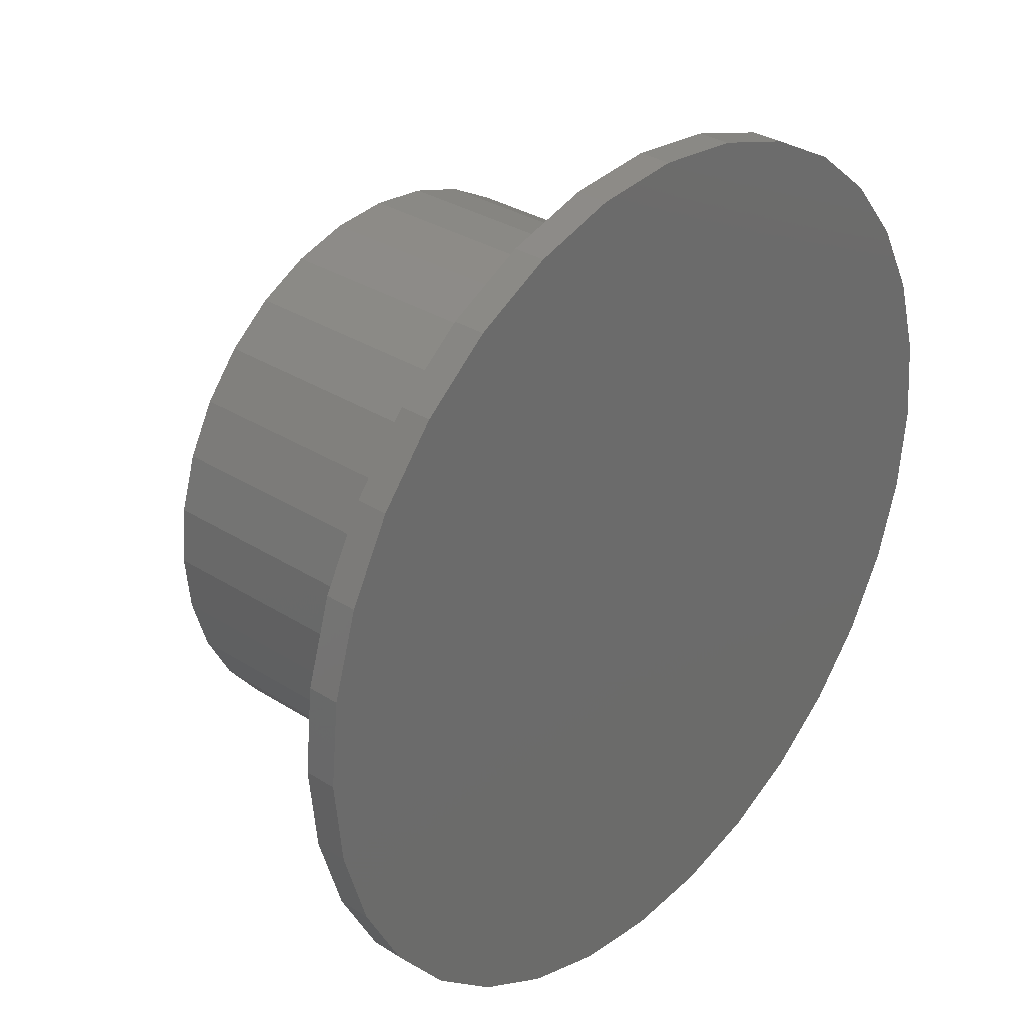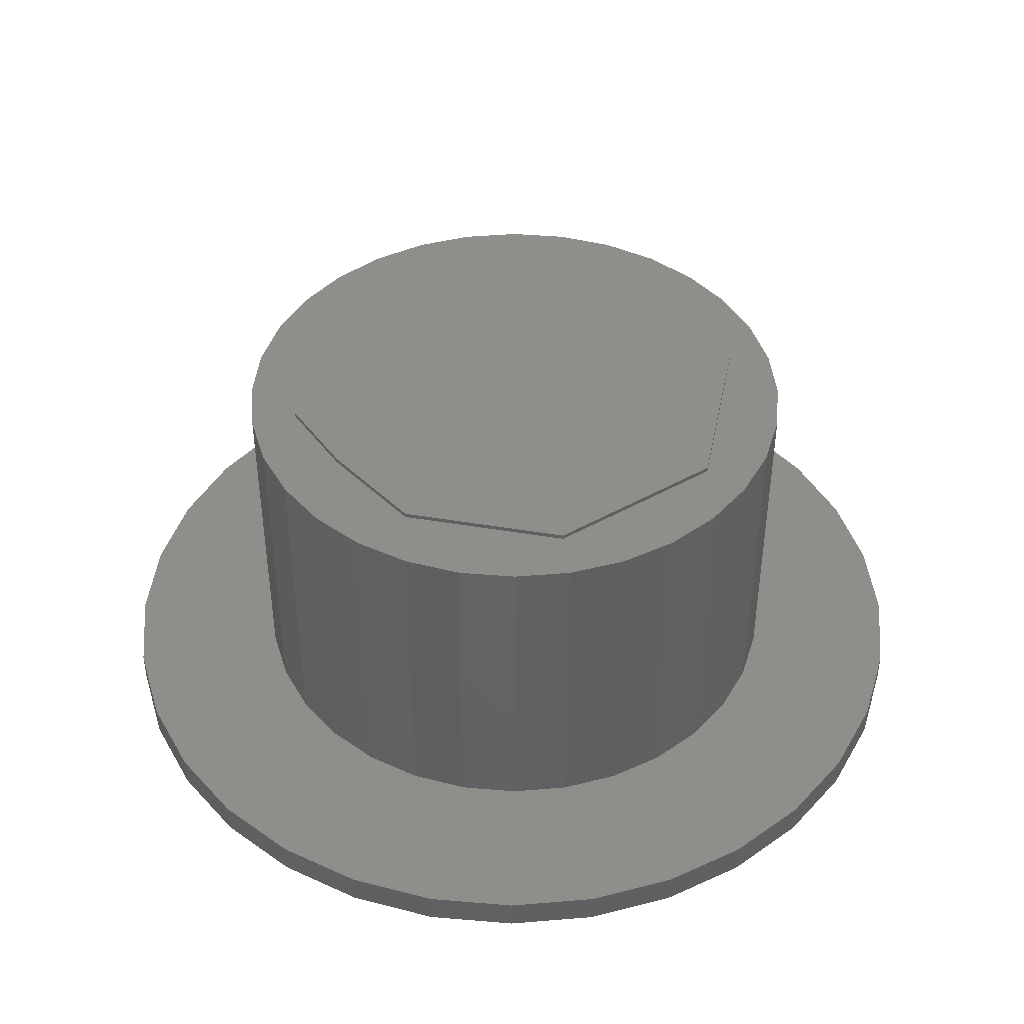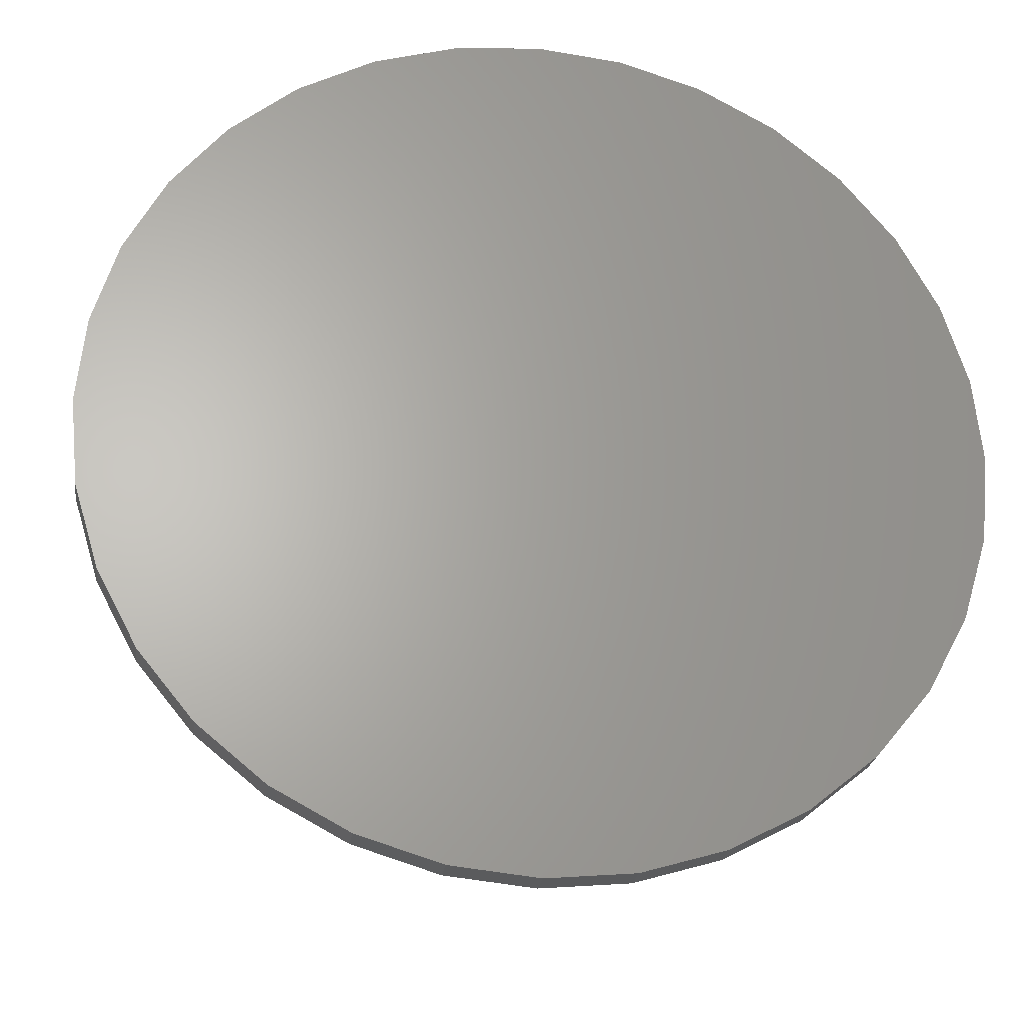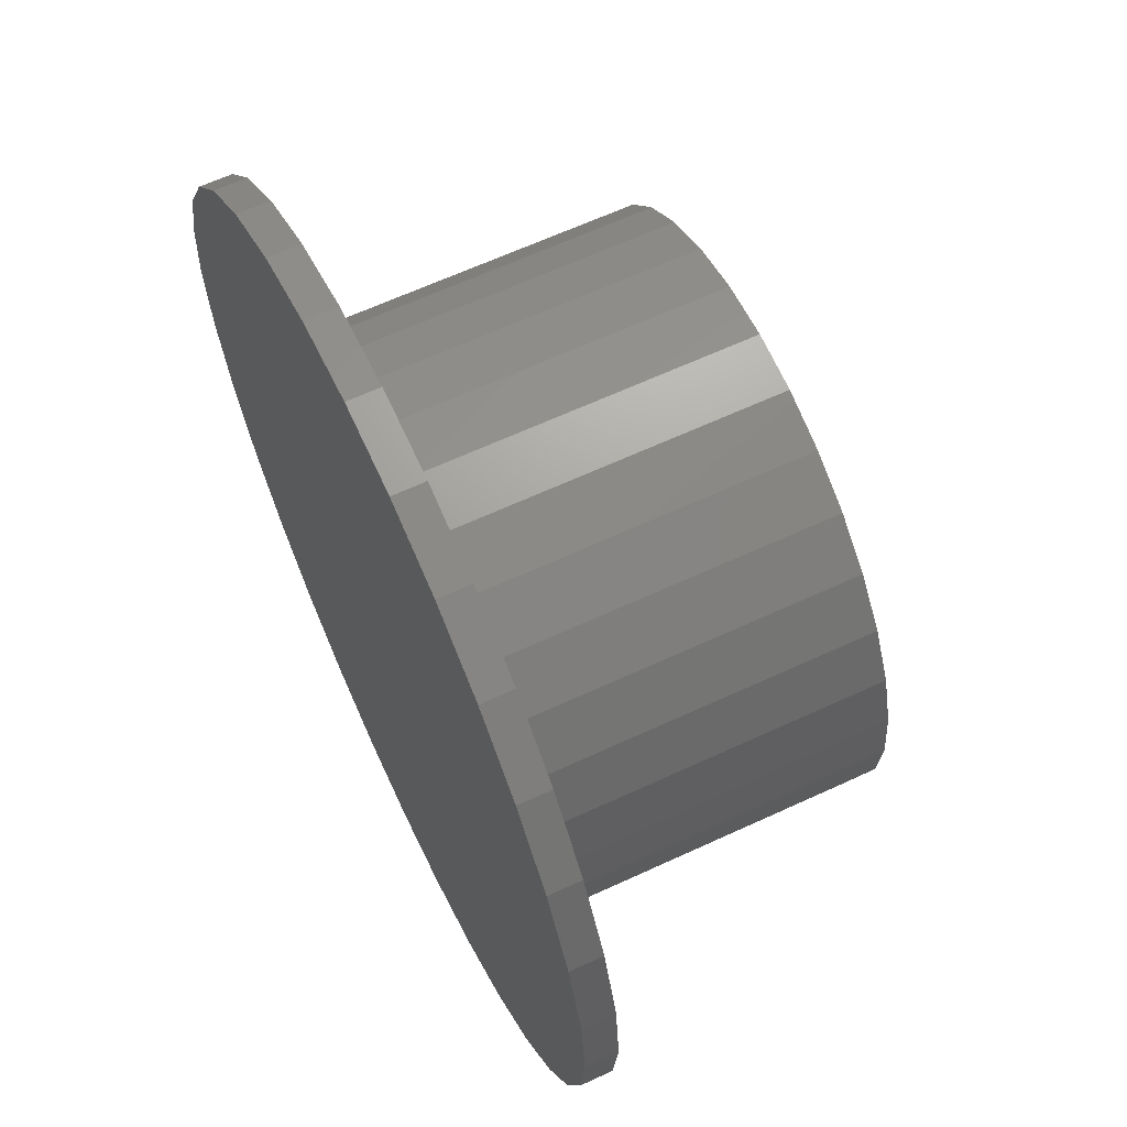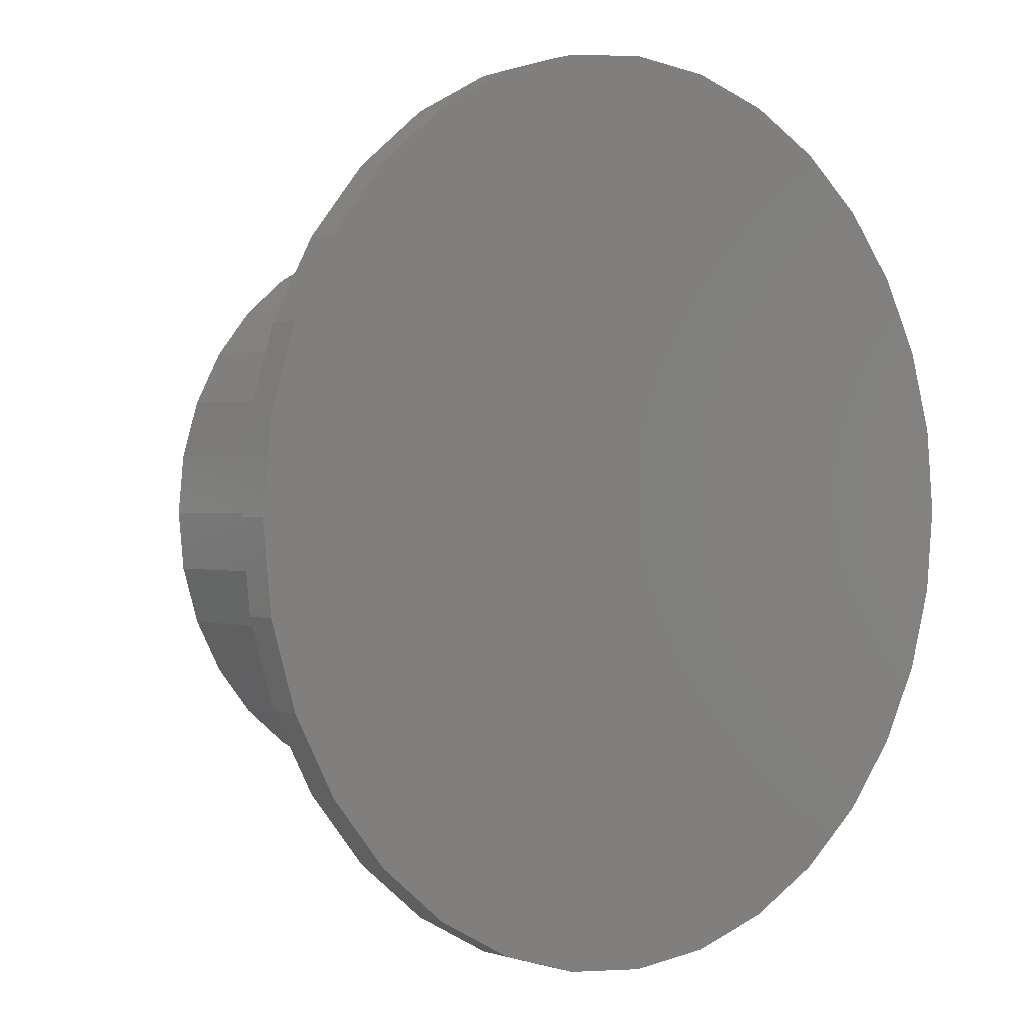
<metadata>
{"format":"stl","ext":"stl","renderer":"f3d","projection":"perspective","resolution":1024,"background":"white","views":[{"elev":31.8,"azim":131.8,"up":"+Y"},{"elev":43.4,"azim":146.3,"up":"+Z"},{"elev":-24.9,"azim":171.6,"up":"+Y"},{"elev":63.7,"azim":-115.1,"up":"+Y"},{"elev":0.6,"azim":139.1,"up":"+Y"}]}
</metadata>
<code>
# stl→obj: 146 verts, 288 faces
v -0.494 6.071e-17 0.6328
v -0.3906 -0.1641 0.6328
v -0.4845 0.09671 0.6328
v -0.4845 -0.09671 0.6328
v 0.1549 0.3814 0.6328
v 0.2771 0.4122 0.6328
v 0.1914 0.458 0.6328
v -0.4563 -0.1897 0.6328
v 0.3828 -0.01061 0.6328
v 0.4975 0 0.6328
v 0.4879 0.09671 0.6328
v -0.1627 -0.392 0.6328
v -0.4105 -0.2754 0.6328
v -0.3488 -0.3505 0.6328
v -0.2737 -0.4122 0.6328
v -0.188 -0.458 0.6328
v -0.09498 -0.4862 0.6328
v 0.001727 -0.4957 0.6328
v 0.09844 -0.4862 0.6328
v 0.1914 -0.458 0.6328
v 0.1549 -0.392 0.6328
v 0.2771 -0.4122 0.6328
v 0.3523 -0.3505 0.6328
v 0.4139 -0.2754 0.6328
v 0.4597 -0.1897 0.6328
v 0.3828 -0.1641 0.6328
v 0.3552 0.1811 0.6328
v 0.4597 0.1897 0.6328
v 0.4139 0.2754 0.6328
v 0.3523 0.3505 0.6328
v -0.1627 0.3814 0.6328
v 0.09844 0.4862 0.6328
v 0.001727 0.4957 0.6328
v -0.09498 0.4862 0.6328
v -0.188 0.458 0.6328
v -0.2737 0.4122 0.6328
v -0.3488 0.3505 0.6328
v -0.3906 0.1535 0.6328
v -0.4105 0.2754 0.6328
v -0.4563 0.1897 0.6328
v 0.4879 -0.09671 0.6328
v 0.3828 -0.01061 0.6406
v 0.3552 0.1811 0.6406
v 0.1549 0.3814 0.6406
v 0.3828 -0.1641 0.6406
v -0.3906 0.1535 0.6406
v -0.3906 -0.1641 0.6406
v -0.1627 0.3814 0.6406
v 0.1549 -0.392 0.6406
v -0.1627 -0.392 0.6406
v -0.494 6.071e-17 0.05469
v -0.4845 0.09671 0.05469
v -0.4563 0.1897 0.05469
v -0.4105 0.2754 0.05469
v -0.3488 0.3505 0.05469
v -0.2737 0.4122 0.05469
v -0.188 0.458 0.05469
v -0.09498 0.4862 0.05469
v 0.001727 0.4957 0.05469
v 0.09844 0.4862 0.05469
v 0.1914 0.458 0.05469
v 0.2771 0.4122 0.05469
v 0.3523 0.3505 0.05469
v 0.4139 0.2754 0.05469
v 0.4597 0.1897 0.05469
v 0.4879 0.09671 0.05469
v 0.4975 0 0.05469
v 0.4879 -0.09671 0.05469
v 0.4597 -0.1897 0.05469
v 0.4139 -0.2754 0.05469
v 0.3523 -0.3505 0.05469
v 0.2771 -0.4122 0.05469
v 0.1914 -0.458 0.05469
v 0.09844 -0.4862 0.05469
v 0.001727 -0.4957 0.05469
v -0.09498 -0.4862 0.05469
v -0.188 -0.458 0.05469
v -0.2737 -0.4122 0.05469
v -0.3488 -0.3505 0.05469
v -0.4105 -0.2754 0.05469
v -0.4563 -0.1897 0.05469
v -0.4845 -0.09671 0.05469
v -0.528 -0.5359 0.05469
v 0.007895 -0.7579 0.05469
v 0.1558 -0.7433 0.05469
v 0.2979 -0.7002 0.05469
v 0.429 -0.6302 0.05469
v 0.5438 -0.5359 0.05469
v 0.5438 0.5359 0.05469
v 0.429 0.6302 0.05469
v 0.2979 0.7002 0.05469
v 0.1558 0.7433 0.05469
v 0.007895 0.7579 0.05469
v -0.14 0.7433 0.05469
v -0.2821 0.7002 0.05469
v -0.4132 0.6302 0.05469
v -0.528 0.5359 0.05469
v -0.14 -0.7433 0.05469
v -0.2821 -0.7002 0.05469
v -0.4132 -0.6302 0.05469
v -0.6223 0.4211 0.05469
v -0.6923 0.29 0.05469
v -0.7354 0.1479 0.05469
v -0.75 9.281e-17 0.05469
v -0.7354 -0.1479 0.05469
v -0.6923 -0.29 0.05469
v -0.6223 -0.4211 0.05469
v 0.6381 0.4211 0.05469
v 0.7081 0.29 0.05469
v 0.7512 0.1479 0.05469
v 0.7658 0 0.05469
v 0.7512 -0.1479 0.05469
v 0.7081 -0.29 0.05469
v 0.6381 -0.4211 0.05469
v 0.007895 0.7579 0
v 0.1558 0.7433 0
v -0.14 0.7433 0
v 0.007895 -0.7579 0
v -0.14 -0.7433 0
v 0.1558 -0.7433 0
v -0.2821 -0.7002 0
v 0.2979 -0.7002 0
v -0.4132 -0.6302 0
v 0.429 -0.6302 0
v -0.528 -0.5359 0
v 0.5438 -0.5359 0
v -0.6223 -0.4211 0
v 0.6381 -0.4211 0
v -0.6923 -0.29 0
v 0.7081 -0.29 0
v -0.7354 -0.1479 0
v 0.7512 -0.1479 0
v -0.75 9.281e-17 0
v 0.7658 0 0
v -0.7354 0.1479 0
v 0.7512 0.1479 0
v -0.6923 0.29 0
v 0.7081 0.29 0
v -0.6223 0.4211 0
v 0.6381 0.4211 0
v -0.528 0.5359 0
v 0.5438 0.5359 0
v -0.4132 0.6302 0
v 0.429 0.6302 0
v -0.2821 0.7002 0
v 0.2979 0.7002 0
f 1 2 3
f 1 4 2
f 5 6 7
f 2 4 8
f 9 10 11
f 12 2 8
f 12 8 13
f 12 13 14
f 12 14 15
f 12 15 16
f 12 16 17
f 12 17 18
f 12 18 19
f 12 19 20
f 12 20 21
f 21 20 22
f 21 22 23
f 21 23 24
f 21 24 25
f 21 25 26
f 27 9 11
f 27 11 28
f 27 28 29
f 27 29 30
f 27 30 6
f 27 6 5
f 31 5 7
f 31 7 32
f 31 32 33
f 31 33 34
f 31 34 35
f 31 35 36
f 31 36 37
f 31 37 38
f 38 37 39
f 38 39 40
f 38 40 3
f 38 3 2
f 10 9 41
f 41 9 26
f 41 26 25
f 42 9 43
f 43 9 27
f 27 5 43
f 43 5 44
f 26 9 45
f 45 9 42
f 38 2 46
f 46 2 47
f 31 38 48
f 48 38 46
f 5 31 44
f 44 31 48
f 21 26 49
f 49 26 45
f 12 21 50
f 50 21 49
f 2 12 47
f 47 12 50
f 51 1 52
f 52 1 3
f 52 3 53
f 53 3 40
f 53 40 54
f 54 40 39
f 54 39 55
f 55 39 37
f 55 37 56
f 56 37 36
f 56 36 57
f 57 36 35
f 57 35 58
f 58 35 34
f 58 34 59
f 59 34 33
f 59 33 60
f 60 33 32
f 60 32 61
f 61 32 7
f 61 7 62
f 62 7 6
f 62 6 63
f 63 6 30
f 63 30 64
f 64 30 29
f 64 29 65
f 65 29 28
f 65 28 66
f 66 28 11
f 66 11 67
f 67 11 10
f 67 10 68
f 68 10 41
f 68 41 69
f 69 41 25
f 69 25 70
f 70 25 24
f 70 24 71
f 71 24 23
f 71 23 72
f 72 23 22
f 72 22 73
f 73 22 20
f 73 20 74
f 74 20 19
f 74 19 75
f 75 19 18
f 75 18 76
f 76 18 17
f 76 17 77
f 77 17 16
f 77 16 78
f 78 16 15
f 78 15 79
f 79 15 14
f 79 14 80
f 80 14 13
f 80 13 81
f 81 13 8
f 81 8 82
f 82 8 4
f 82 4 51
f 51 4 1
f 83 75 76
f 75 84 85
f 75 85 86
f 75 86 87
f 75 87 88
f 75 88 74
f 59 60 89
f 59 89 90
f 59 90 91
f 59 91 92
f 59 92 93
f 59 93 94
f 59 94 95
f 59 95 96
f 59 96 97
f 59 97 58
f 84 75 98
f 98 75 83
f 98 83 99
f 99 83 100
f 58 97 57
f 57 97 101
f 57 101 56
f 56 101 55
f 55 101 102
f 55 102 54
f 54 102 53
f 53 102 103
f 53 103 52
f 52 103 104
f 52 104 51
f 51 104 82
f 82 104 105
f 82 105 81
f 81 105 80
f 80 105 106
f 80 106 79
f 79 106 107
f 79 107 78
f 78 107 77
f 77 107 83
f 77 83 76
f 89 60 108
f 108 60 61
f 108 61 62
f 108 62 109
f 109 62 63
f 109 63 64
f 109 64 110
f 110 64 65
f 110 65 111
f 111 65 66
f 111 66 67
f 111 67 112
f 112 67 68
f 112 68 69
f 112 69 113
f 113 69 70
f 113 70 114
f 114 70 71
f 114 71 72
f 114 72 88
f 88 72 73
f 88 73 74
f 44 48 43
f 43 48 46
f 43 46 42
f 42 46 45
f 45 46 47
f 45 47 49
f 49 47 50
f 115 116 117
f 118 119 120
f 120 119 121
f 120 121 122
f 122 121 123
f 122 123 124
f 124 123 125
f 124 125 126
f 126 125 127
f 126 127 128
f 128 127 129
f 128 129 130
f 130 129 131
f 130 131 132
f 132 131 133
f 132 133 134
f 134 133 135
f 134 135 136
f 136 135 137
f 136 137 138
f 138 137 139
f 138 139 140
f 140 139 141
f 140 141 142
f 142 141 143
f 142 143 144
f 144 143 145
f 144 145 146
f 146 145 117
f 146 117 116
f 134 111 132
f 132 111 112
f 132 112 130
f 130 112 113
f 130 113 128
f 128 113 114
f 128 114 126
f 126 114 88
f 126 88 124
f 124 88 87
f 124 87 122
f 122 87 86
f 122 86 120
f 120 86 85
f 120 85 118
f 118 85 84
f 118 84 119
f 119 84 98
f 119 98 121
f 121 98 99
f 121 99 123
f 123 99 100
f 123 100 125
f 125 100 83
f 125 83 127
f 127 83 107
f 127 107 129
f 129 107 106
f 129 106 131
f 131 106 105
f 131 105 133
f 133 105 104
f 133 104 135
f 135 104 103
f 135 103 137
f 137 103 102
f 137 102 139
f 139 102 101
f 139 101 141
f 141 101 97
f 141 97 143
f 143 97 96
f 143 96 145
f 145 96 95
f 145 95 117
f 117 95 94
f 117 94 115
f 115 94 93
f 115 93 116
f 116 93 92
f 116 92 146
f 146 92 91
f 146 91 144
f 144 91 90
f 144 90 142
f 142 90 89
f 142 89 140
f 140 89 108
f 140 108 138
f 138 108 109
f 138 109 136
f 136 109 110
f 136 110 134
f 134 110 111

</code>
